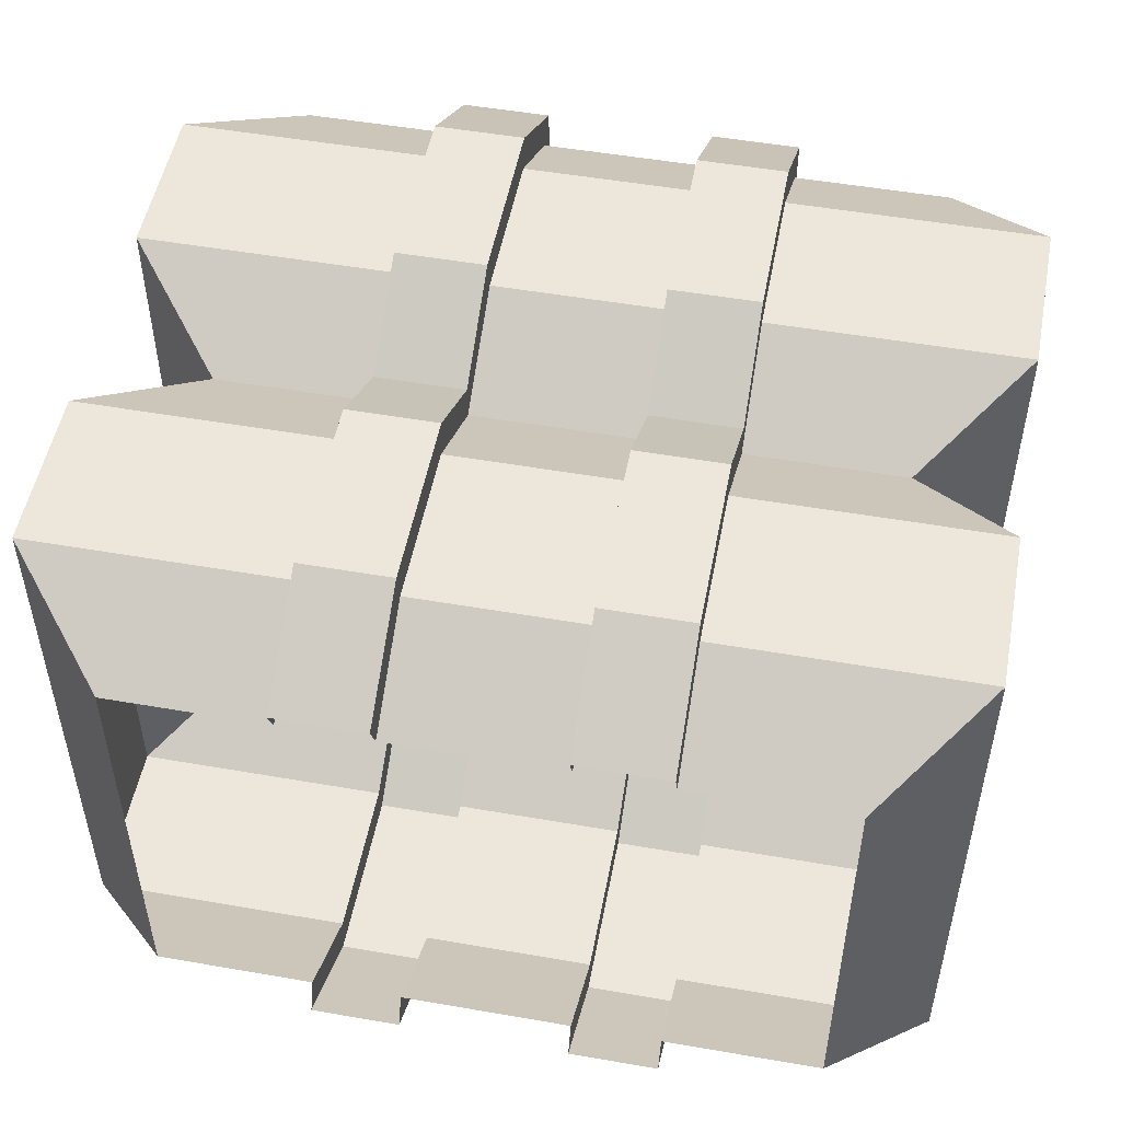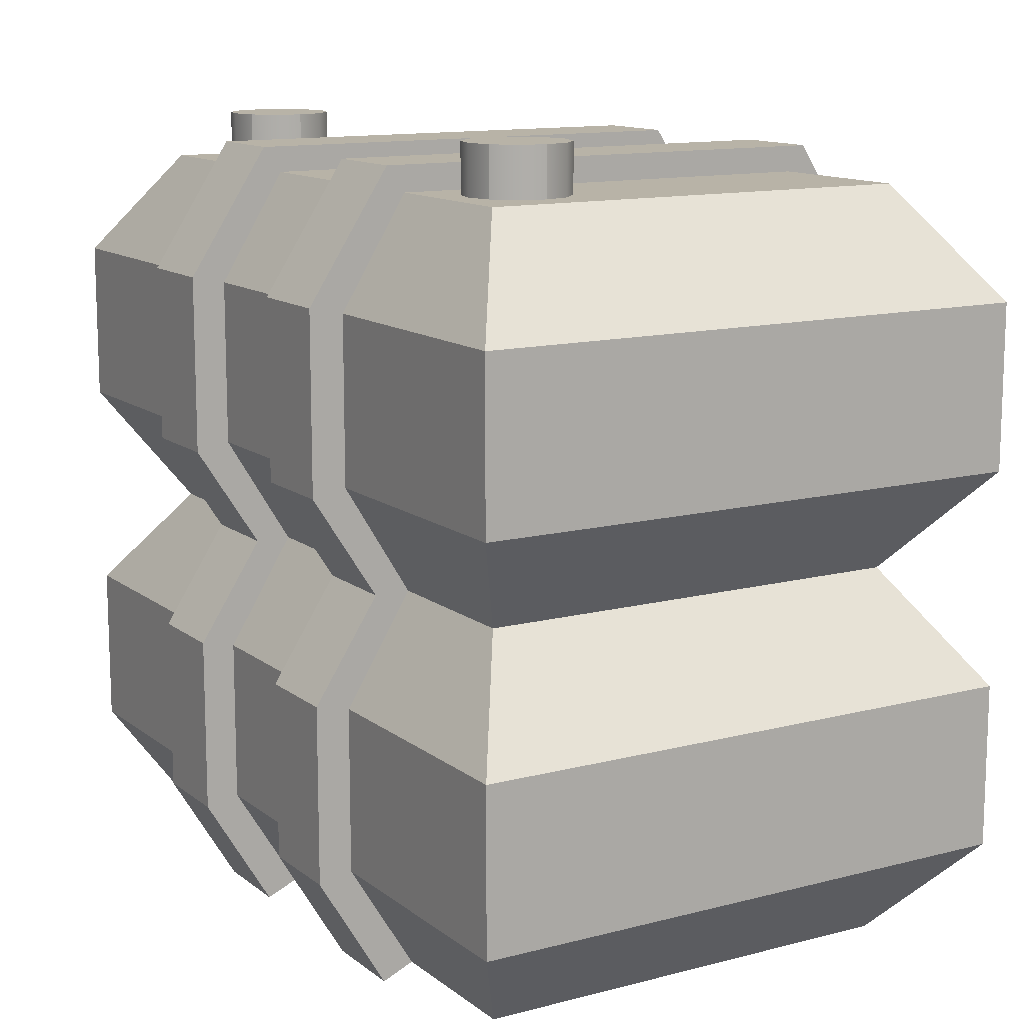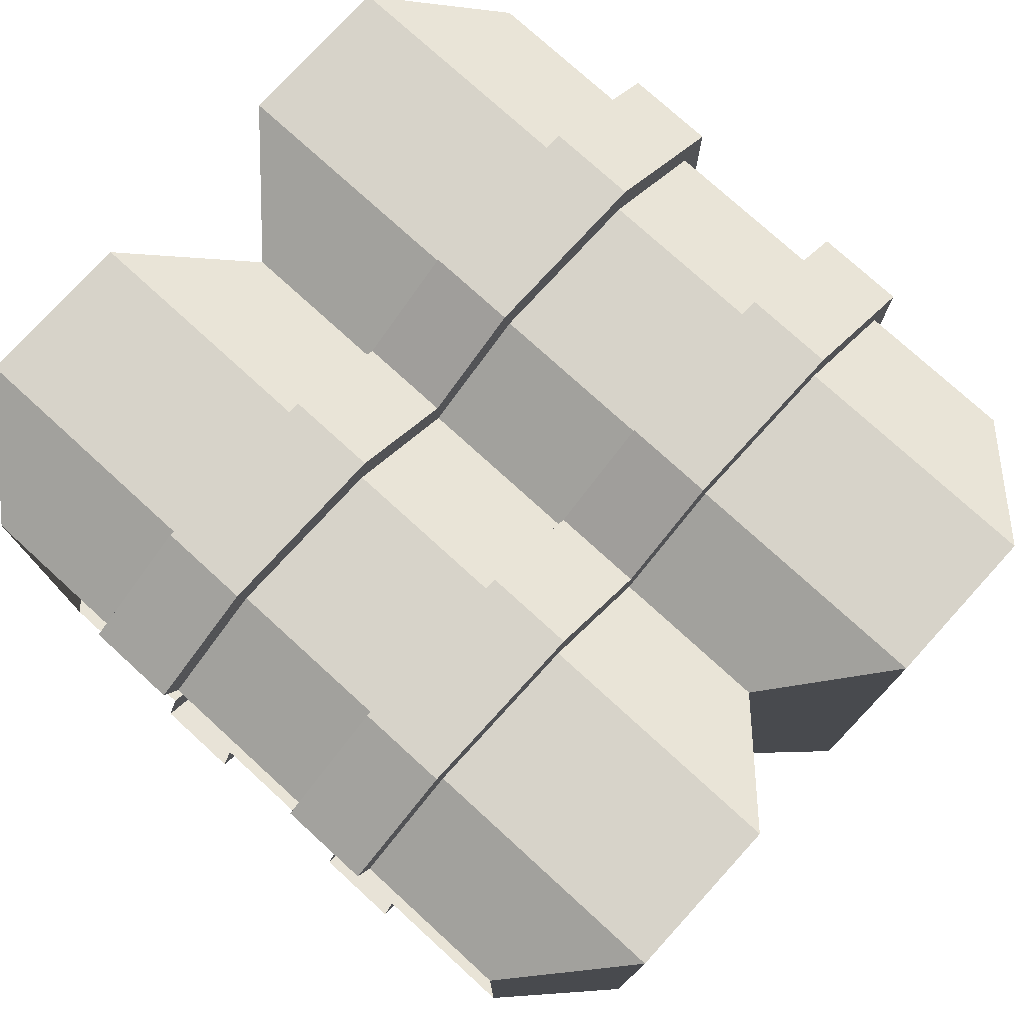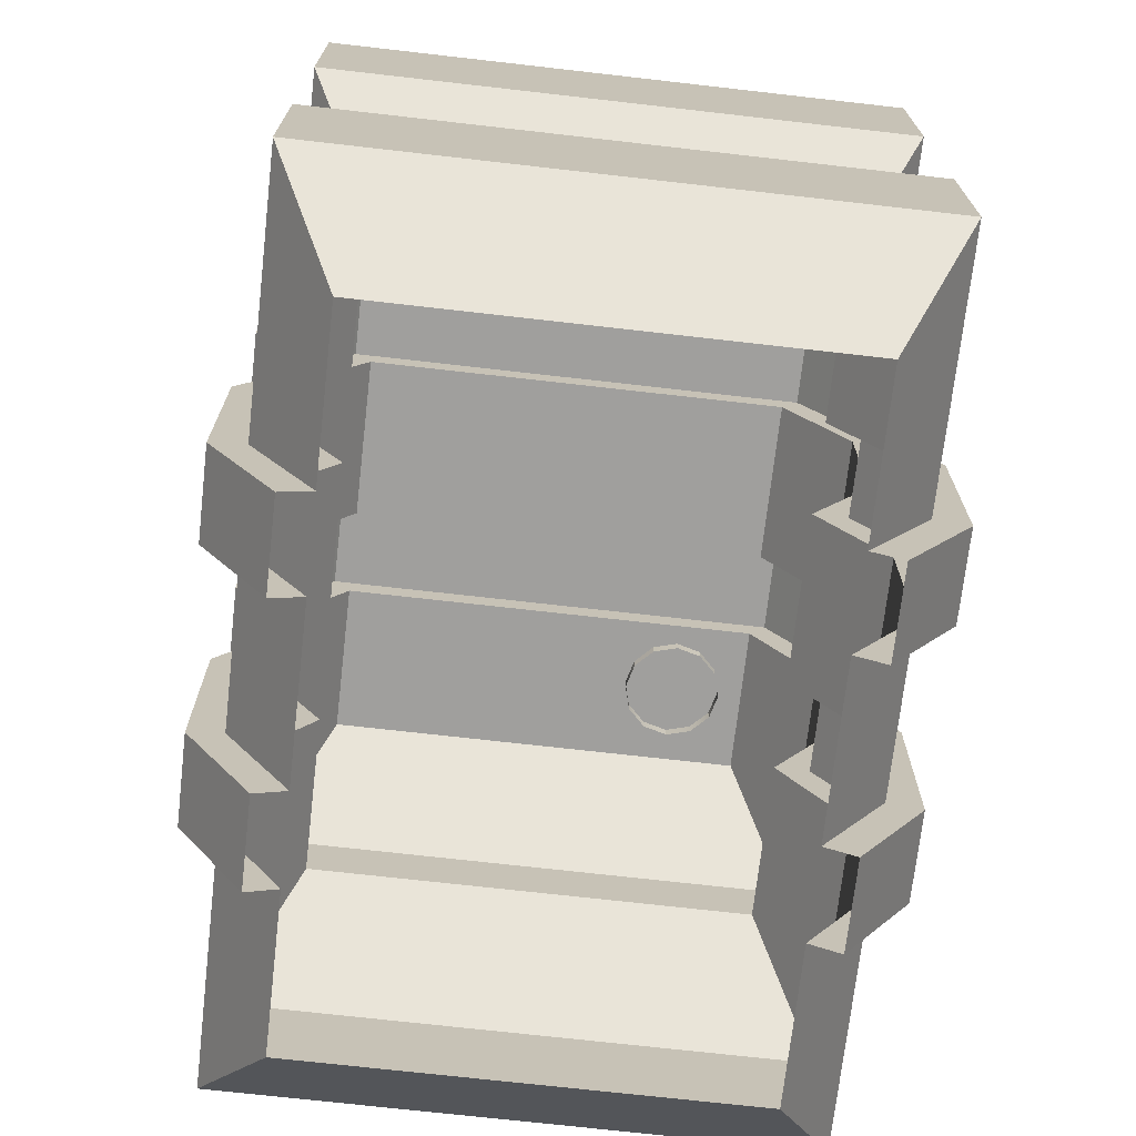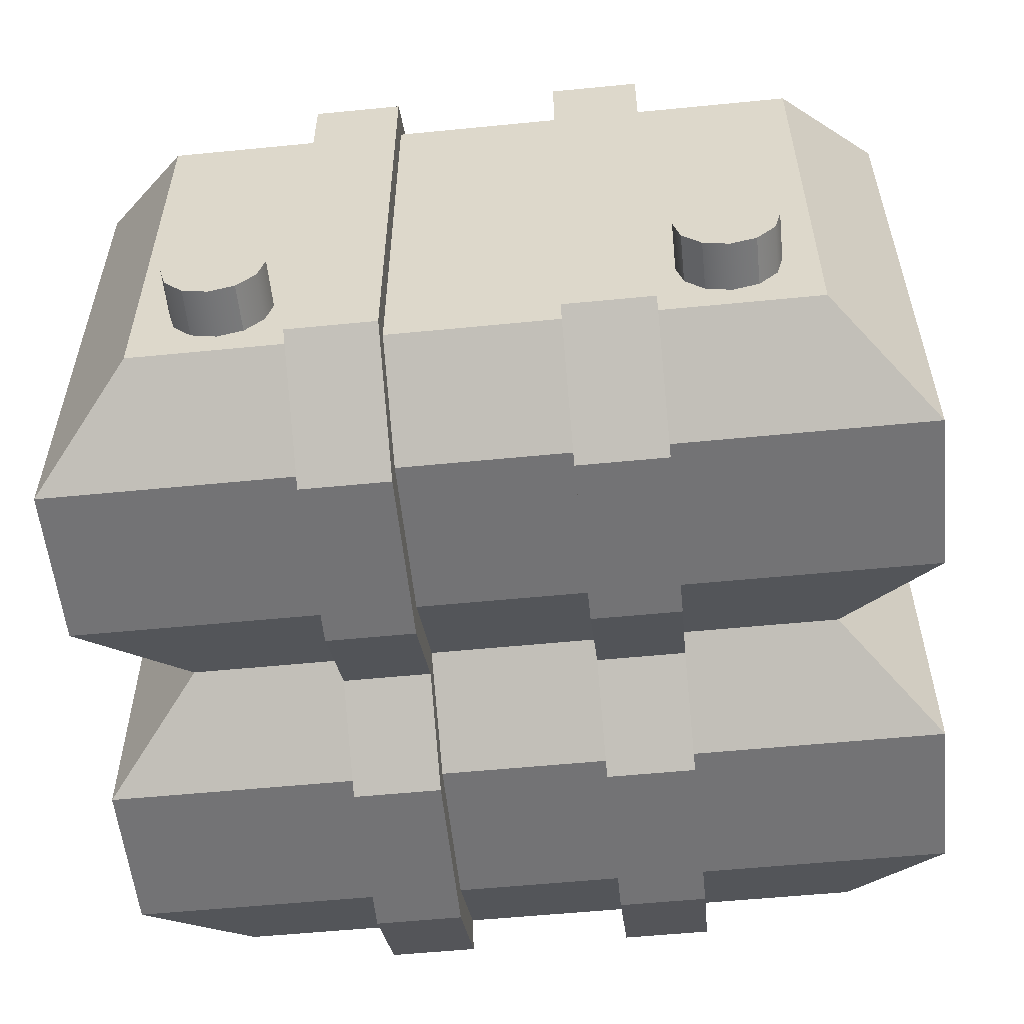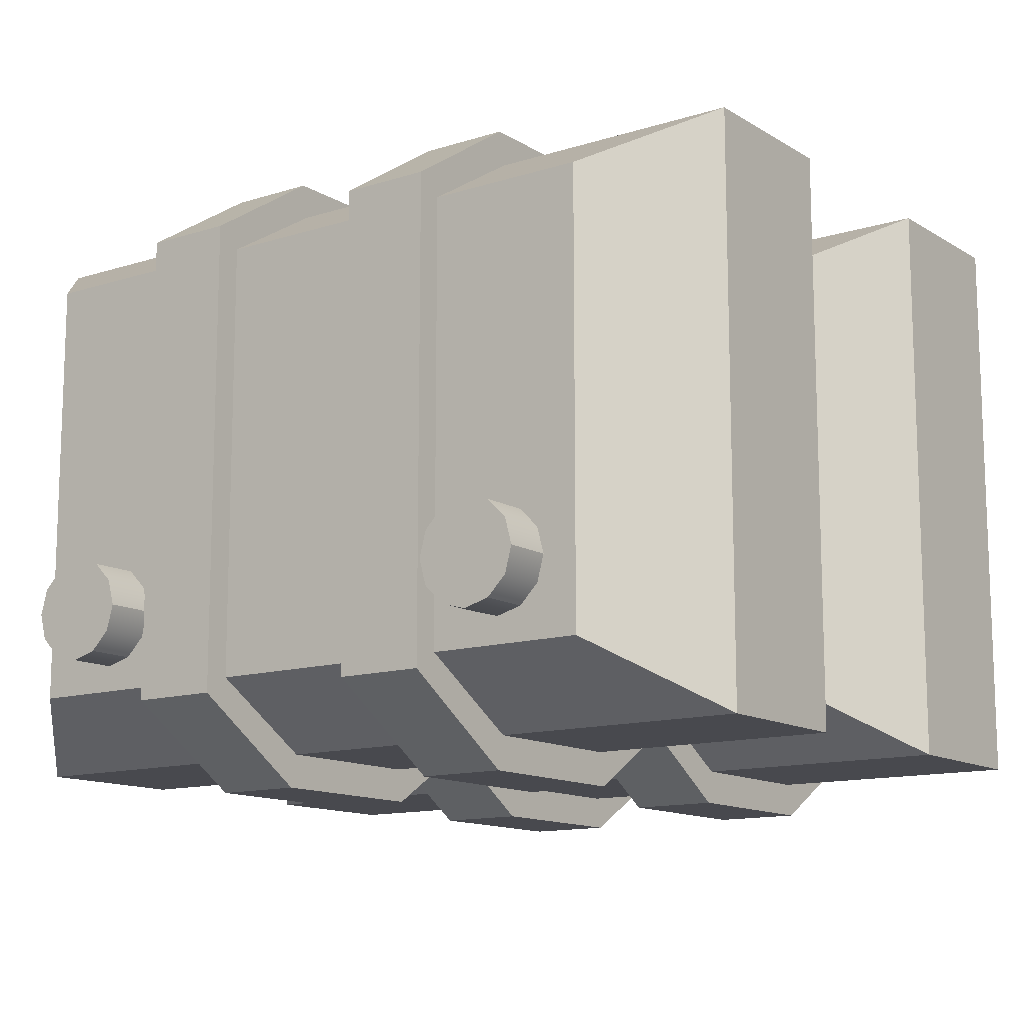
<metadata>
{"format":"obj","ext":"obj","renderer":"f3d","projection":"perspective","resolution":1024,"background":"white","views":[{"elev":51.4,"azim":10.7,"up":"+Z"},{"elev":12.7,"azim":-121.1,"up":"+Y"},{"elev":76.3,"azim":42.4,"up":"+Z"},{"elev":-71.3,"azim":83.5,"up":"+Y"},{"elev":-56.0,"azim":-174.1,"up":"+Z"},{"elev":-12.7,"azim":-143.9,"up":"+Z"}]}
</metadata>
<code>
o Battery_Green
v -0.3486 -0.009536 0.2313
v -0.3486 0.3867 0.2313
v -0.3486 -0.009536 -0.2313
v -0.3486 0.3867 -0.2313
v 0.3486 -0.009536 0.2313
v 0.3486 0.3867 0.2313
v 0.3486 -0.009536 -0.2313
v 0.3486 0.3867 -0.2313
v -0.4521 0.1029 0.2999
v -0.4521 0.2742 0.2999
v -0.4521 0.2742 -0.2999
v -0.4521 0.1029 -0.2999
v 0.4521 0.2742 -0.2999
v 0.4521 0.1029 -0.2999
v 0.4521 0.2742 0.2999
v 0.4521 0.1029 0.2999
v -0.3486 0.7829 0.2313
v -0.3486 0.7829 -0.2313
v 0.3486 0.7829 0.2313
v 0.3486 0.7829 -0.2313
v -0.4521 0.4992 0.2999
v -0.4521 0.6704 0.2999
v -0.4521 0.6704 -0.2999
v -0.4521 0.4992 -0.2999
v 0.4521 0.6704 -0.2999
v 0.4521 0.4992 -0.2999
v 0.4521 0.6704 0.2999
v 0.4521 0.4992 0.2999
v -0.08913 0.4917 0.3355
v -0.1827 0.4917 0.3355
v -0.1827 0.6779 0.3355
v -0.08913 0.6779 0.3355
v 0.1827 0.4917 0.3355
v 0.08913 0.4917 0.3355
v 0.08913 0.6779 0.3355
v 0.1827 0.6779 0.3355
v 0.08913 0.3867 -0.2679
v 0.1827 0.3867 -0.2679
v -0.1827 0.3867 -0.2679
v -0.08913 0.3867 -0.2679
v 0.08913 0.4917 -0.3355
v 0.1827 0.4917 -0.3355
v 0.1827 0.6779 -0.3355
v 0.08913 0.6779 -0.3355
v -0.1827 0.4917 -0.3355
v -0.08913 0.4917 -0.3355
v -0.08913 0.6779 -0.3355
v -0.1827 0.6779 -0.3355
v 0.08913 0.8097 -0.2503
v 0.1827 0.8097 -0.2503
v 0.1827 0.8097 0.2503
v 0.08913 0.8097 0.2503
v -0.1827 0.8097 -0.2503
v -0.08913 0.8097 -0.2503
v -0.08913 0.8097 0.2503
v -0.1827 0.8097 0.2503
v 0.08913 -0.009536 -0.2313
v 0.1827 -0.009536 -0.2313
v -0.1827 -0.009536 -0.2313
v -0.08913 -0.009536 -0.2313
v -0.08913 0.3867 -0.2313
v -0.1827 0.3867 -0.2313
v 0.1827 0.3867 -0.2313
v 0.08913 0.3867 -0.2313
v -0.08913 -0.009536 0.2313
v -0.1827 -0.009536 0.2313
v 0.1827 -0.009536 0.2313
v 0.08913 -0.009536 0.2313
v 0.08913 0.3867 0.2313
v 0.1827 0.3867 0.2313
v -0.1827 0.3867 0.2313
v -0.08913 0.3867 0.2313
v 0.08913 0.1029 0.2999
v 0.1827 0.1029 0.2999
v -0.1827 0.1029 0.2999
v -0.08913 0.1029 0.2999
v 0.1827 0.2742 0.2999
v 0.08913 0.2742 0.2999
v -0.08913 0.2742 0.2999
v -0.1827 0.2742 0.2999
v -0.08913 0.1029 -0.2999
v -0.1827 0.1029 -0.2999
v 0.1827 0.1029 -0.2999
v 0.08913 0.1029 -0.2999
v -0.1827 0.2742 -0.2999
v -0.08913 0.2742 -0.2999
v 0.08913 0.2742 -0.2999
v 0.1827 0.2742 -0.2999
v -0.08913 0.7829 -0.2313
v -0.1827 0.7829 -0.2313
v 0.1827 0.7829 -0.2313
v 0.08913 0.7829 -0.2313
v 0.08913 0.7829 0.2313
v 0.1827 0.7829 0.2313
v -0.1827 0.7829 0.2313
v -0.08913 0.7829 0.2313
v 0.08913 0.4992 0.2999
v 0.1827 0.4992 0.2999
v -0.1827 0.4992 0.2999
v -0.08913 0.4992 0.2999
v 0.1827 0.6704 0.2999
v 0.08913 0.6704 0.2999
v -0.08913 0.6704 0.2999
v -0.1827 0.6704 0.2999
v -0.08913 0.4992 -0.2999
v -0.1827 0.4992 -0.2999
v 0.1827 0.4992 -0.2999
v 0.08913 0.4992 -0.2999
v -0.1827 0.6704 -0.2999
v -0.08913 0.6704 -0.2999
v 0.08913 0.6704 -0.2999
v 0.1827 0.6704 -0.2999
v 0.08913 0.3867 0.2679
v 0.1827 0.3867 0.2679
v -0.1827 0.3867 0.2679
v -0.08913 0.3867 0.2679
v -0.1827 0.2817 -0.3355
v -0.08913 0.2817 -0.3355
v -0.08913 0.09548 -0.3355
v -0.1827 0.09548 -0.3355
v 0.08913 0.2817 -0.3355
v 0.1827 0.2817 -0.3355
v 0.1827 0.09548 -0.3355
v 0.08913 0.09548 -0.3355
v -0.08913 -0.02405 -0.2638
v -0.1827 -0.02405 -0.2638
v 0.1827 -0.02405 -0.2638
v 0.08913 -0.02405 -0.2638
v 0.1827 0.2817 0.3355
v 0.08913 0.2817 0.3355
v 0.08913 0.09548 0.3355
v 0.1827 0.09548 0.3355
v -0.08913 0.2817 0.3355
v -0.1827 0.2817 0.3355
v -0.1827 0.09548 0.3355
v -0.08913 0.09548 0.3355
v 0.08913 -0.02405 0.2638
v 0.1827 -0.02405 0.2638
v -0.1827 -0.02405 0.2638
v -0.08913 -0.02405 0.2638
v -0.2583 0.7686 -0.204
v -0.2583 0.8342 -0.204
v -0.2314 0.7686 -0.1968
v -0.2314 0.8342 -0.1968
v -0.2117 0.7686 -0.1771
v -0.2117 0.8342 -0.1771
v -0.2045 0.7686 -0.1502
v -0.2045 0.8342 -0.1502
v -0.2117 0.7686 -0.1233
v -0.2117 0.8342 -0.1233
v -0.2314 0.7686 -0.1036
v -0.2314 0.8342 -0.1036
v -0.2583 0.7686 -0.09637
v -0.2583 0.8342 -0.09637
v -0.2852 0.7686 -0.1036
v -0.2852 0.8342 -0.1036
v -0.3049 0.7686 -0.1233
v -0.3049 0.8342 -0.1233
v -0.3122 0.7686 -0.1502
v -0.3122 0.8342 -0.1502
v -0.3049 0.7686 -0.1771
v -0.3049 0.8342 -0.1771
v -0.2852 0.7686 -0.1968
v -0.2852 0.8342 -0.1968
v 0.2583 0.7686 -0.204
v 0.2583 0.8342 -0.204
v 0.2314 0.7686 -0.1968
v 0.2314 0.8342 -0.1968
v 0.2117 0.7686 -0.1771
v 0.2117 0.8342 -0.1771
v 0.2045 0.7686 -0.1502
v 0.2045 0.8342 -0.1502
v 0.2117 0.7686 -0.1233
v 0.2117 0.8342 -0.1233
v 0.2314 0.7686 -0.1036
v 0.2314 0.8342 -0.1036
v 0.2583 0.7686 -0.09637
v 0.2583 0.8342 -0.09637
v 0.2852 0.7686 -0.1036
v 0.2852 0.8342 -0.1036
v 0.3049 0.7686 -0.1233
v 0.3049 0.8342 -0.1233
v 0.3122 0.7686 -0.1502
v 0.3122 0.8342 -0.1502
v 0.3049 0.7686 -0.1771
v 0.3049 0.8342 -0.1771
v 0.2852 0.7686 -0.1968
v 0.2852 0.8342 -0.1968
f 10 2 4 11
f 66 75 9 1
f 13 8 6 15
f 16 15 77 74
f 12 11 85 82
f 7 14 16 5
f 14 13 15 16
f 23 18 90 109
f 1 9 12 3
f 9 10 11 12
f 22 17 18 23
f 27 19 94 101
f 25 20 19 27
f 28 27 101 98
f 80 71 2 10
f 24 23 109 106
f 8 26 28 6
f 26 25 27 28
f 88 63 8 13
f 2 21 24 4
f 21 22 23 24
f 112 91 20 25
f 94 19 20 91
f 107 112 25 26
f 63 107 26 8
f 99 104 22 21
f 71 99 21 2
f 104 95 17 22
f 17 95 90 18
f 83 88 13 14
f 11 4 62 85
f 3 12 82 59
f 75 80 10 9
f 15 6 70 77
f 5 16 74 67
f 6 28 98 70
f 4 24 106 62
f 58 83 14 7
f 55 54 53 56
f 74 77 129 132
f 92 93 52 49
f 99 71 115 30
f 78 73 131 130
f 70 98 33 114
f 94 91 50 51
f 57 84 124 128
f 97 69 113 34
f 90 95 56 53
f 100 103 32 29
f 83 58 127 123
f 59 82 120 126
f 96 89 54 55
f 104 99 30 31
f 87 64 37 121
f 81 60 125 119
f 63 88 122 38
f 98 101 36 33
f 84 87 121 124
f 85 62 39 117
f 61 86 118 40
f 102 97 34 35
f 88 83 123 122
f 79 72 116 133
f 51 50 49 52
f 47 46 45 48
f 43 42 41 44
f 46 40 39 45
f 42 38 37 41
f 35 34 33 36
f 31 30 29 32
f 34 113 114 33
f 30 115 116 29
f 52 35 36 51
f 56 31 32 55
f 54 47 48 53
f 50 43 44 49
f 118 119 120 117
f 122 123 124 121
f 119 125 126 120
f 123 127 128 124
f 130 131 132 129
f 134 135 136 133
f 131 137 138 132
f 135 139 140 136
f 113 130 129 114
f 115 134 133 116
f 40 118 117 39
f 38 122 121 37
f 72 100 29 116
f 110 105 46 47
f 93 102 35 52
f 80 75 135 134
f 101 94 51 36
f 106 109 48 45
f 95 104 31 56
f 76 79 133 136
f 103 96 55 32
f 112 107 42 43
f 73 68 137 131
f 89 110 47 54
f 109 90 53 48
f 108 111 44 41
f 67 74 132 138
f 91 112 43 50
f 105 61 40 46
f 75 66 139 135
f 111 92 49 44
f 62 106 45 39
f 65 76 136 140
f 86 81 119 118
f 107 63 38 42
f 69 78 130 113
f 77 70 114 129
f 82 85 117 120
f 64 108 41 37
f 71 80 134 115
f 141 142 144 143
f 143 144 146 145
f 145 146 148 147
f 147 148 150 149
f 149 150 152 151
f 151 152 154 153
f 153 154 156 155
f 155 156 158 157
f 157 158 160 159
f 159 160 162 161
f 144 142 164 162 160 158 156 154 152 150 148 146
f 161 162 164 163
f 163 164 142 141
f 165 167 168 166
f 167 169 170 168
f 169 171 172 170
f 171 173 174 172
f 173 175 176 174
f 175 177 178 176
f 177 179 180 178
f 179 181 182 180
f 181 183 184 182
f 183 185 186 184
f 168 170 172 174 176 178 180 182 184 186 188 166
f 185 187 188 186
f 187 165 166 188
f 68 73 76 65
f 60 81 84 57
f 110 89 92 111
f 105 110 111 108
f 86 61 64 87
f 97 102 103 100
f 78 69 72 79
f 102 93 96 103
f 96 93 92 89
f 81 86 87 84
f 73 78 79 76
f 69 97 100 72
f 61 105 108 64

</code>
